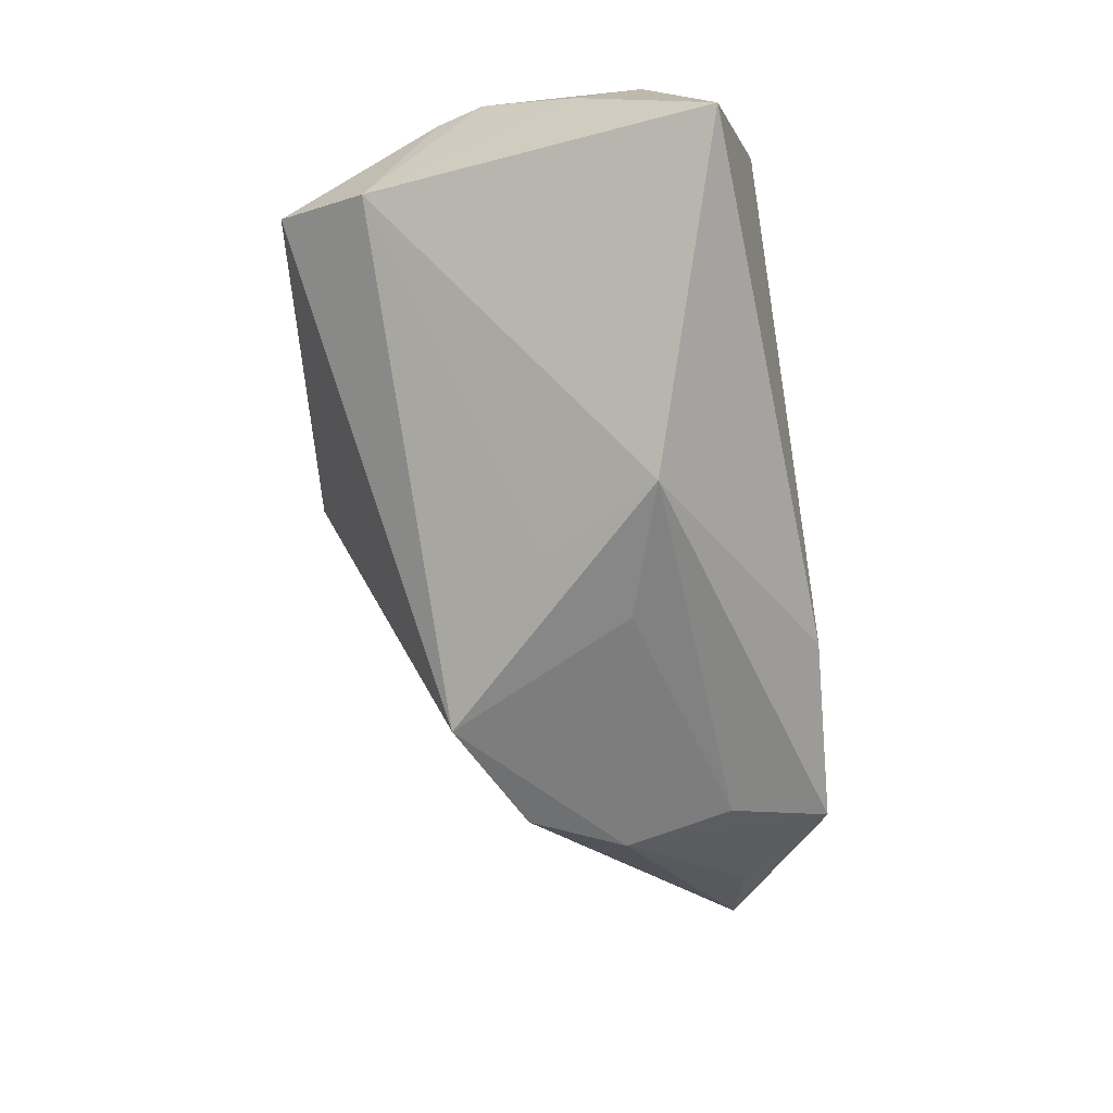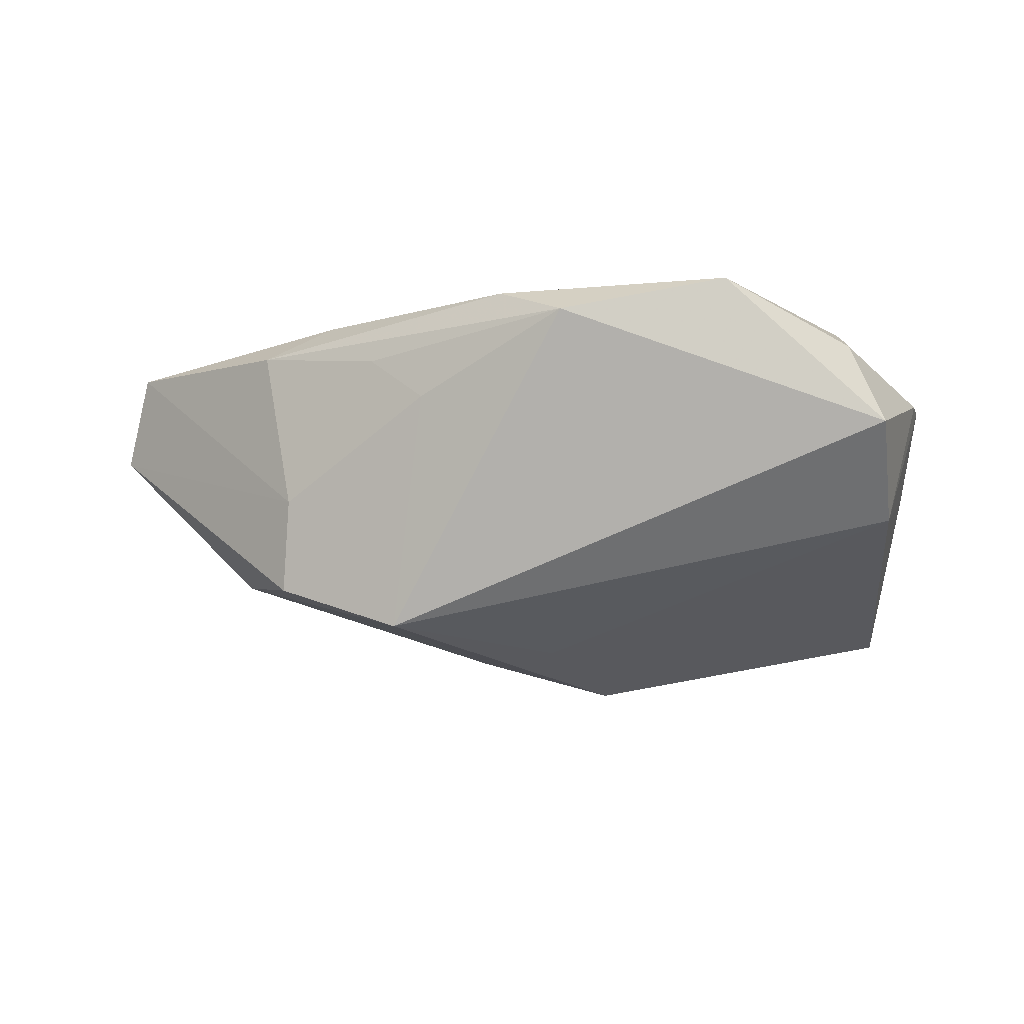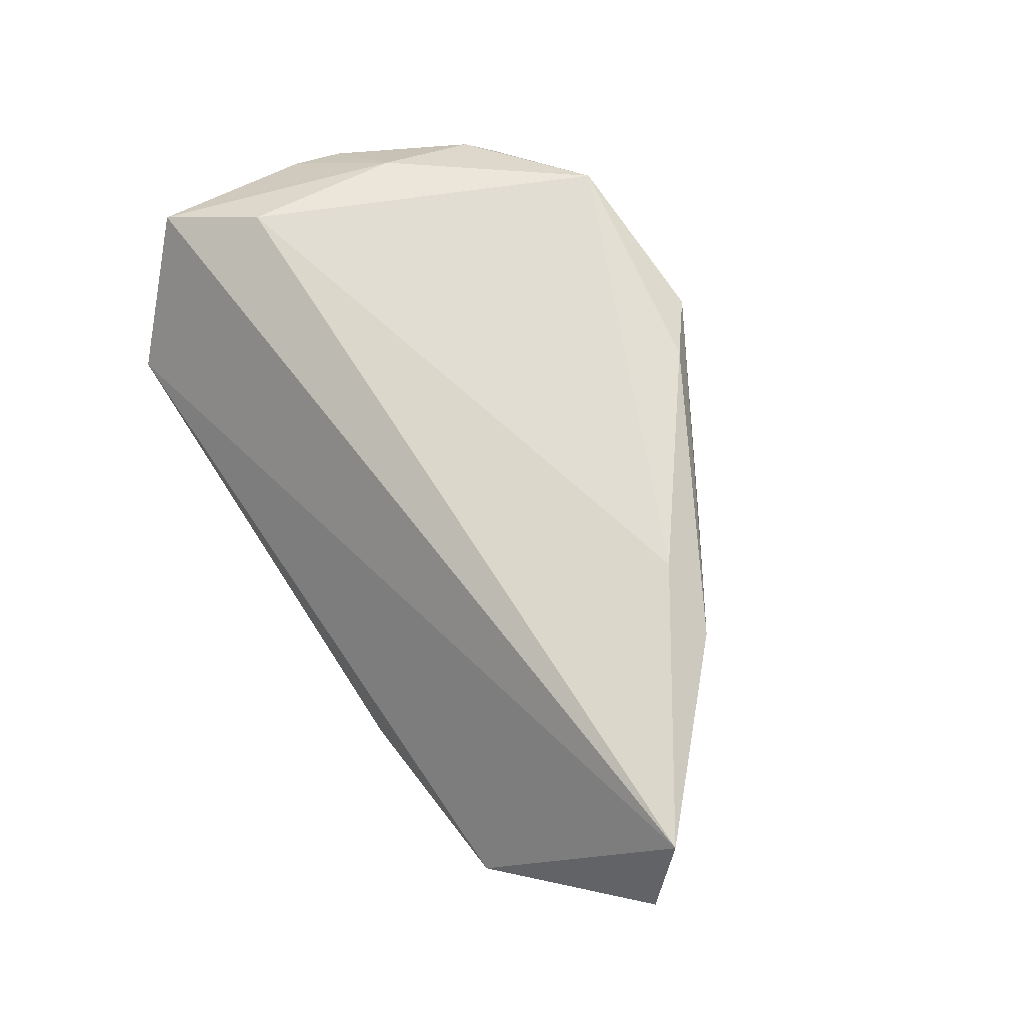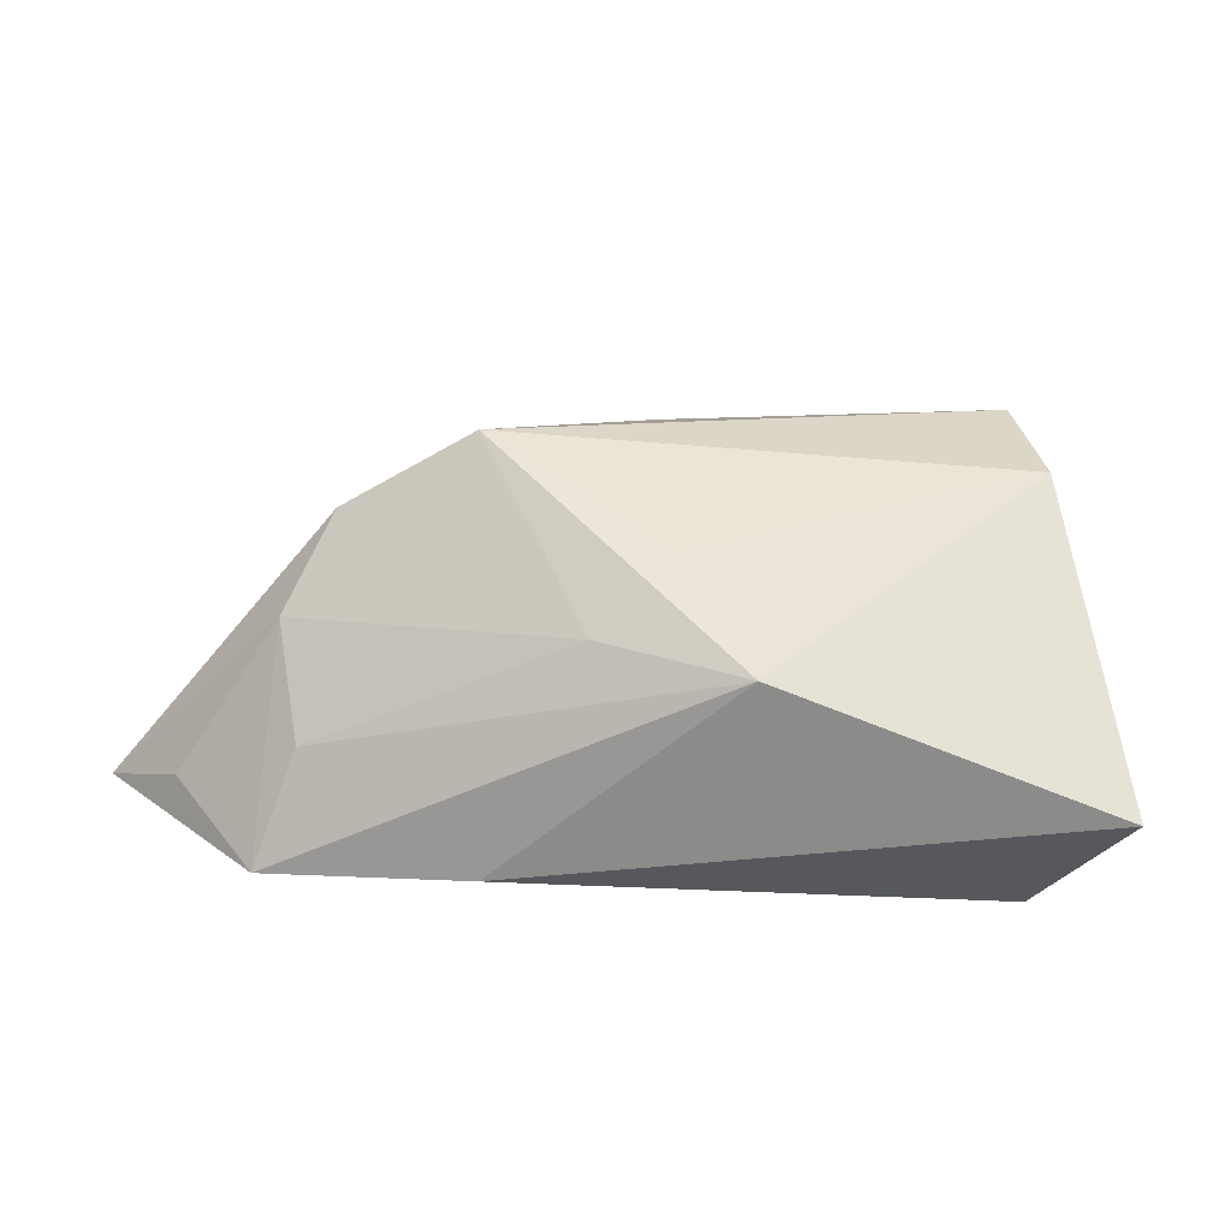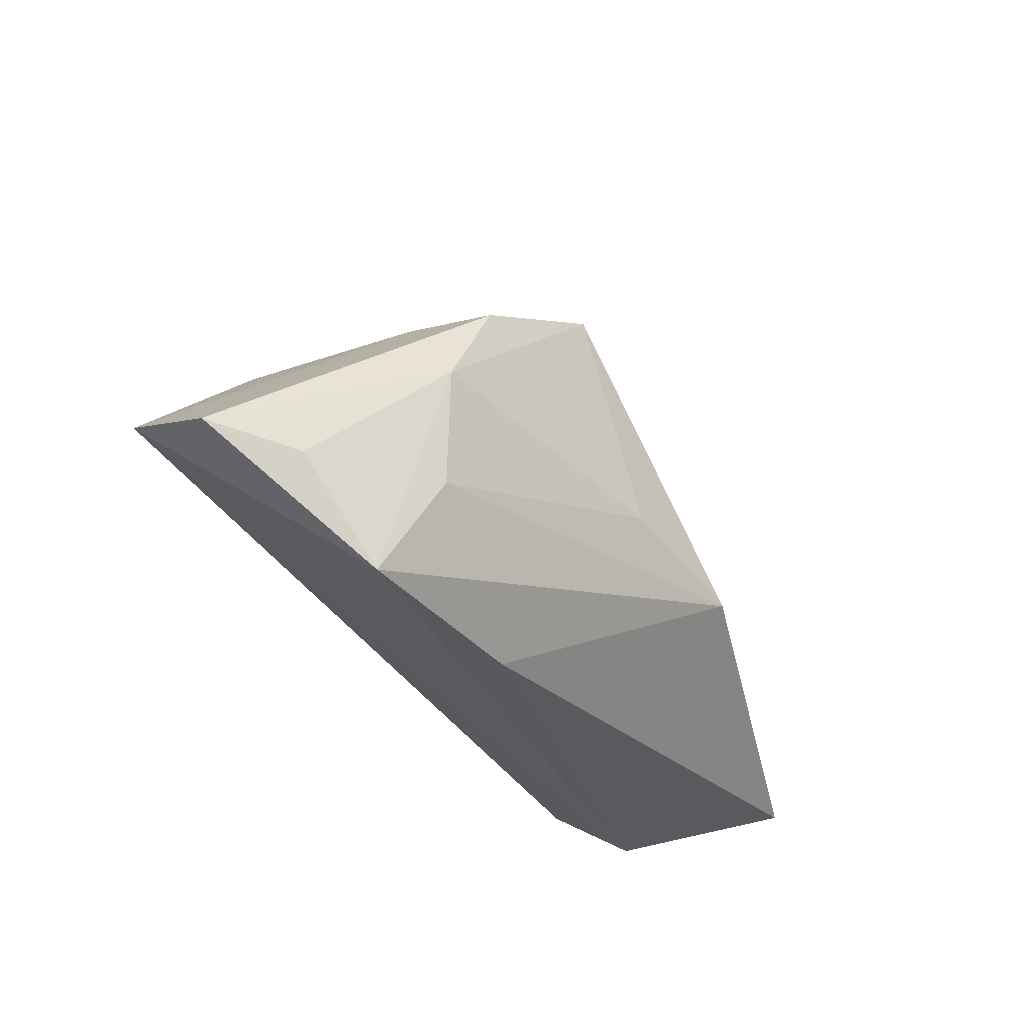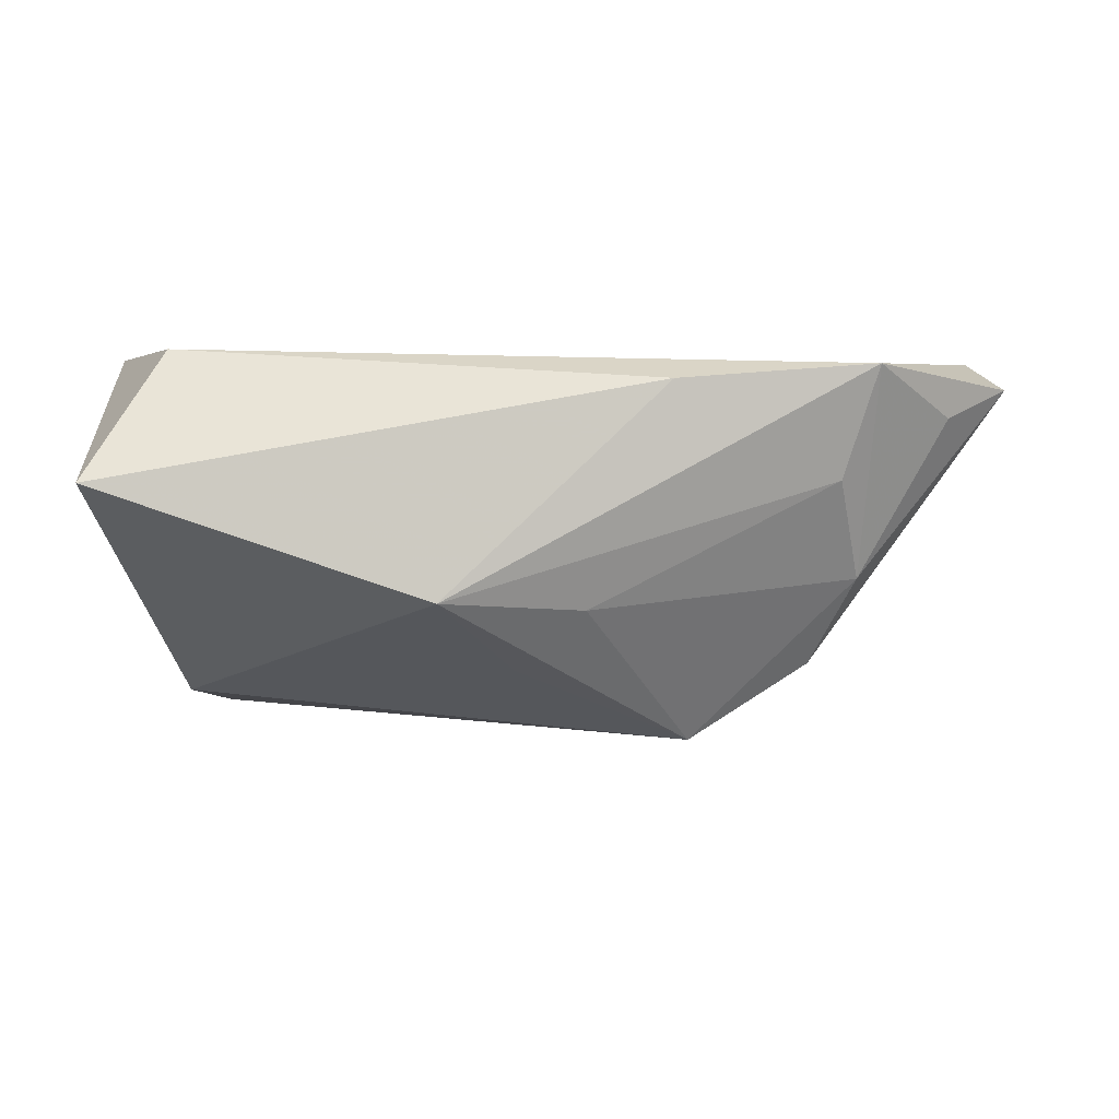
<metadata>
{"format":"obj","ext":"obj","renderer":"f3d","projection":"perspective","resolution":1024,"background":"white","views":[{"elev":-75.5,"azim":-81.4,"up":"+Z"},{"elev":-10.8,"azim":180.0,"up":"+Z"},{"elev":68.2,"azim":56.4,"up":"+Z"},{"elev":-16.4,"azim":177.5,"up":"+Y"},{"elev":-31.8,"azim":116.5,"up":"+Y"},{"elev":-50.8,"azim":2.7,"up":"+Z"}]}
</metadata>
<code>
v 0.04175 0.0119 -0.0171
v 0.003431 0.004133 -0.02513
v 0.03554 0.01066 0.02176
v 0.02497 -0.03004 -0.01044
v -0.043 0.02054 -0.008593
v -0.0398 -0.007689 0.02176
v 0.05083 -0.02865 -0.006939
v 0.06644 -0.009997 0.01918
v -0.04823 -0.02518 -0.02083
v -0.03928 -0.03004 0.0005145
v -0.01936 0.03545 0.02176
v -0.03826 0.01303 0.0199
v 0.01081 0.03003 0.02123
v 0.06947 -0.01416 0.006757
v -0.04925 0.01064 0.009997
v 0.04574 -0.01535 -0.01322
v 0.01306 -0.00592 -0.0256
v -0.05094 0.004295 0.01051
v -0.0497 -0.01763 0.01708
v 0.04801 -0.0005634 -0.01491
v 0.002876 0.03652 0.01718
v -0.004995 -0.01152 -0.02988
v 0.06064 -0.0162 -0.001975
v 0.04512 0.01041 0.01723
v -0.0406 0.03297 0.002655
v -0.05059 -0.008061 -0.0003143
v -0.03732 0.0259 0.01489
v 0.02557 0.01937 -0.02316
v 0.04108 0.01384 -0.004645
v 0.02178 0.02573 0.007881
v 0.02903 0.02089 0.01414
f 25 28 5
f 19 9 10
f 8 7 14
f 19 10 8
f 8 10 7
f 9 5 22
f 28 17 22
f 26 5 9
f 18 5 26
f 26 9 19
f 19 18 26
f 4 10 9
f 7 10 4
f 9 22 4
f 4 22 7
f 14 7 23
f 30 1 28
f 28 1 20
f 20 17 28
f 20 23 7
f 20 1 14
f 14 23 20
f 27 11 25
f 21 28 25
f 25 11 21
f 21 30 28
f 21 11 13
f 13 11 3
f 2 5 28
f 28 22 2
f 2 22 5
f 13 3 24
f 24 3 8
f 24 21 13
f 16 20 7
f 17 20 16
f 7 22 16
f 16 22 17
f 15 27 25
f 25 5 15
f 15 5 18
f 12 18 19
f 11 27 12
f 12 15 18
f 27 15 12
f 1 30 29
f 29 24 8
f 14 1 29
f 29 8 14
f 30 21 31
f 21 24 31
f 31 29 30
f 24 29 31
f 11 12 6
f 6 3 11
f 6 12 19
f 19 8 6
f 8 3 6

</code>
